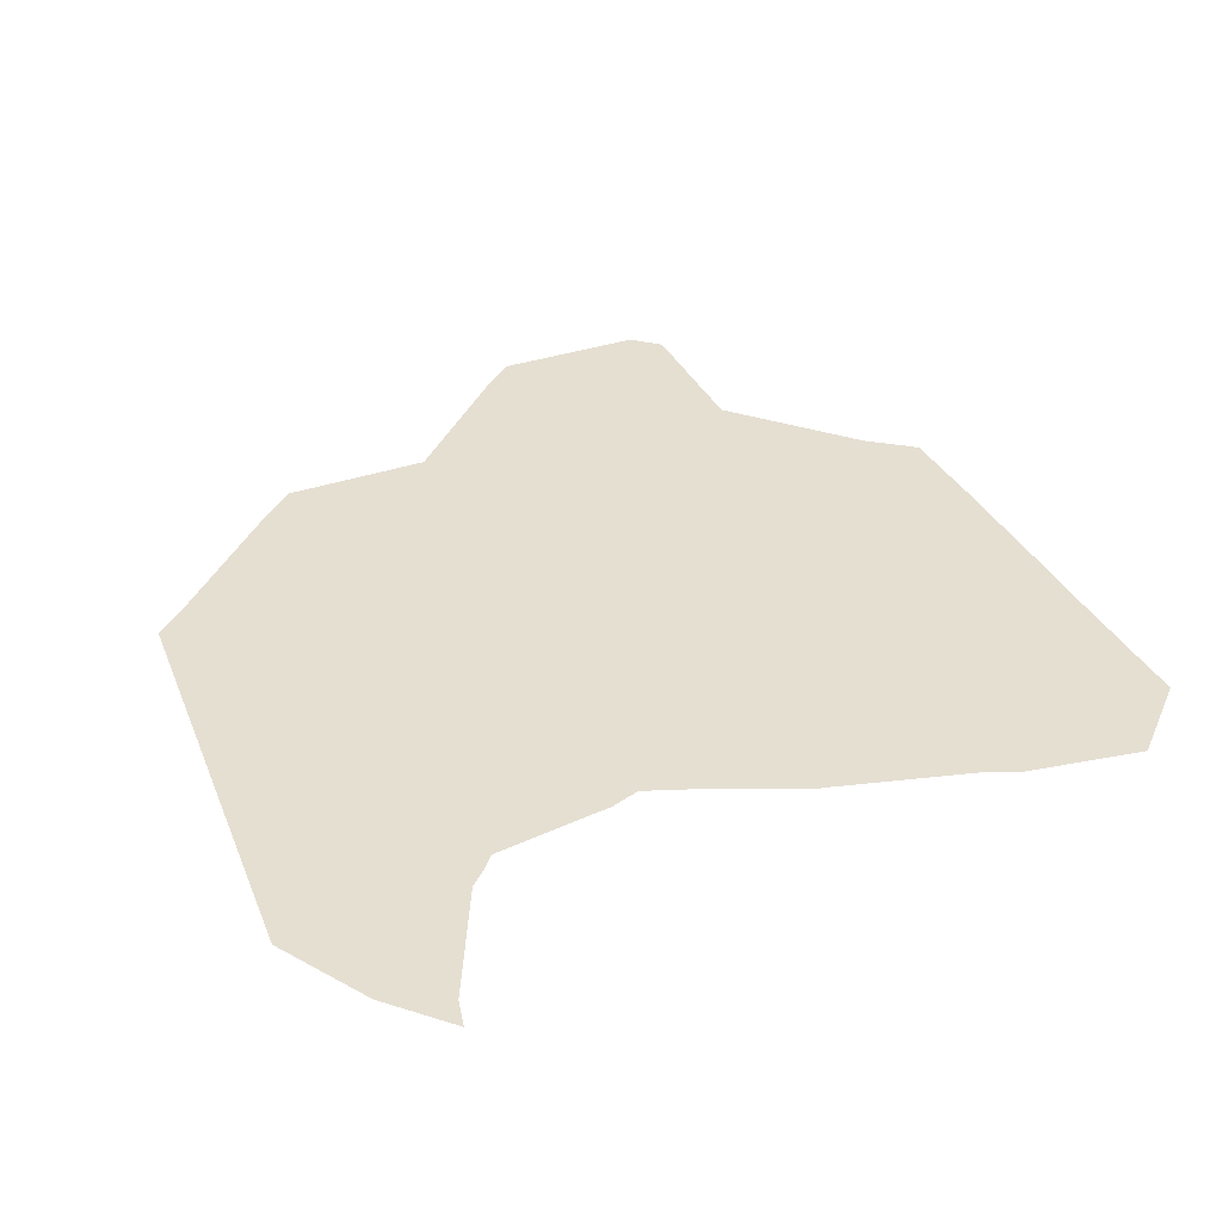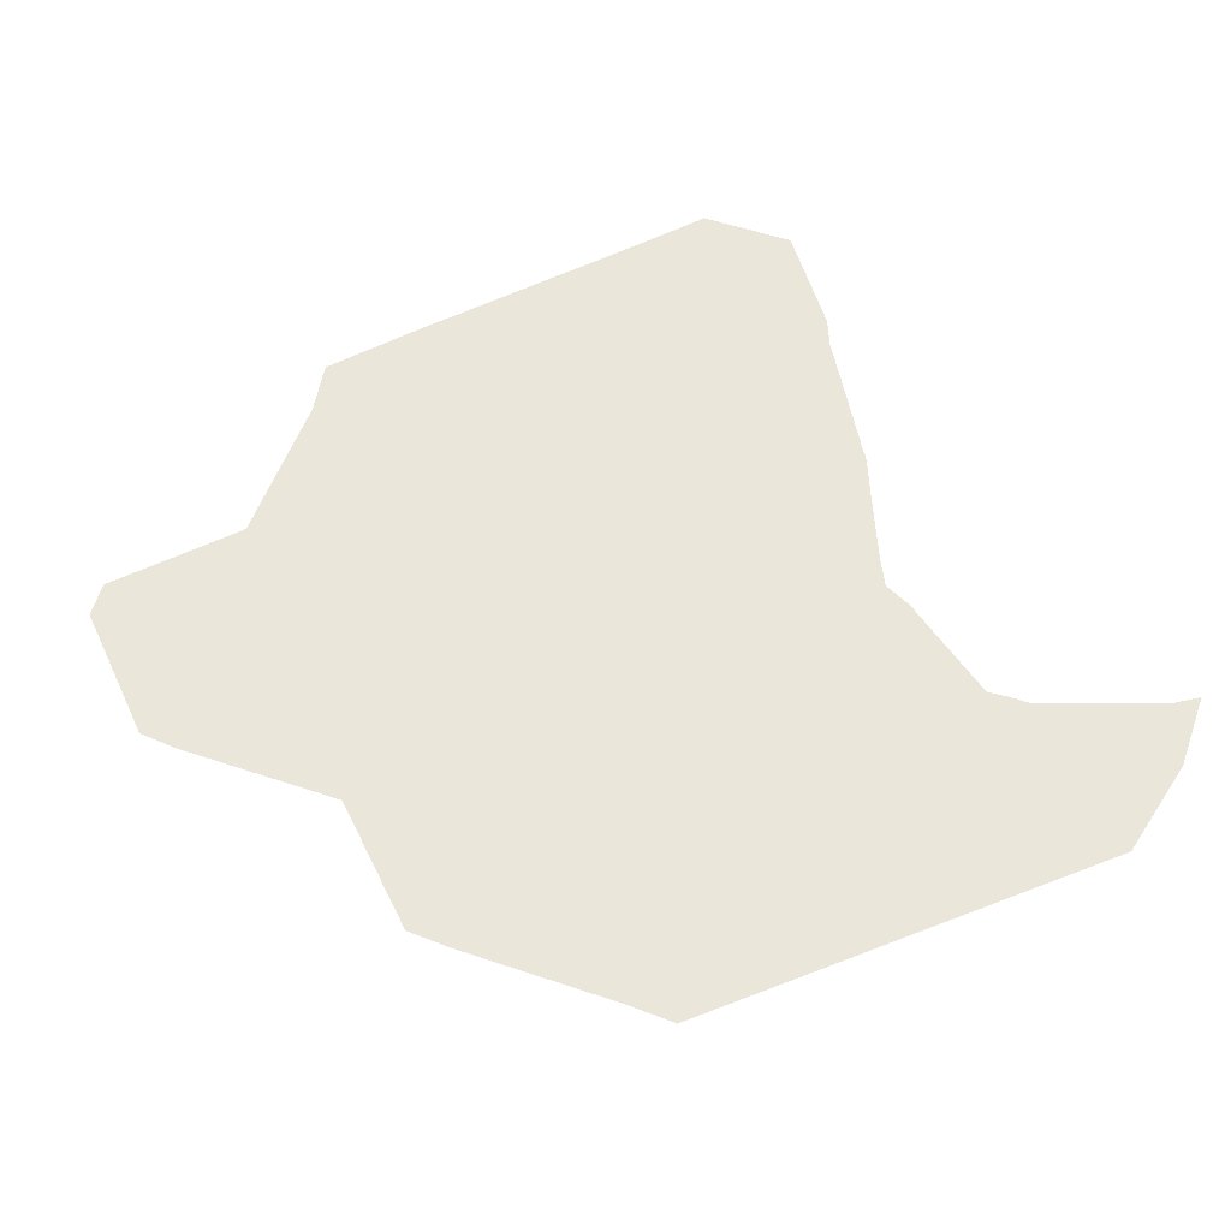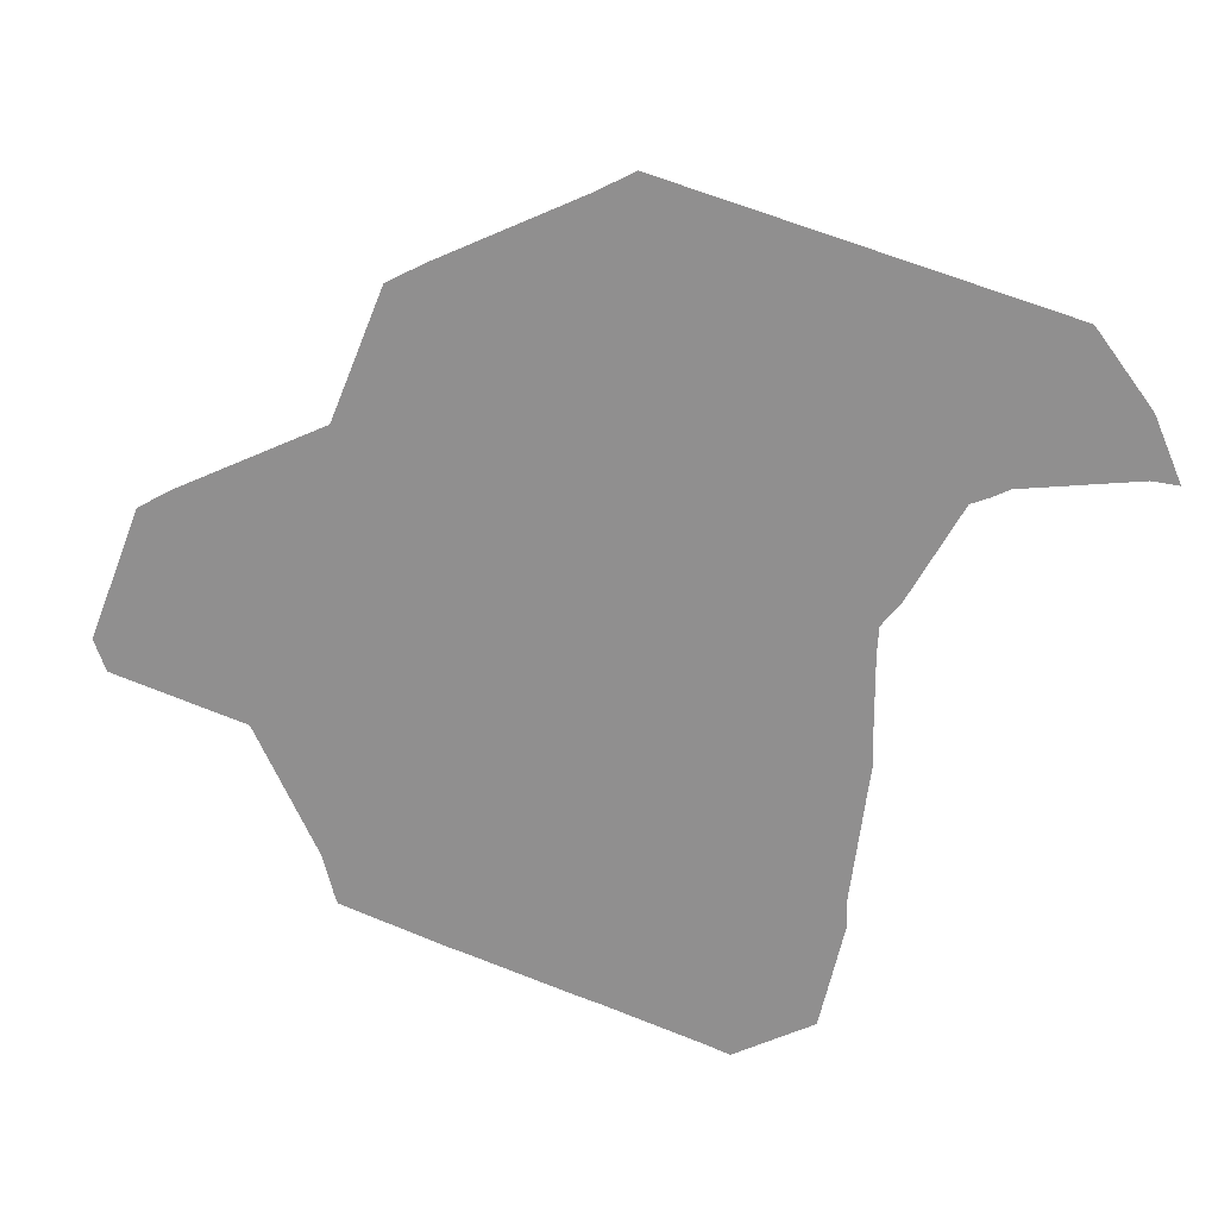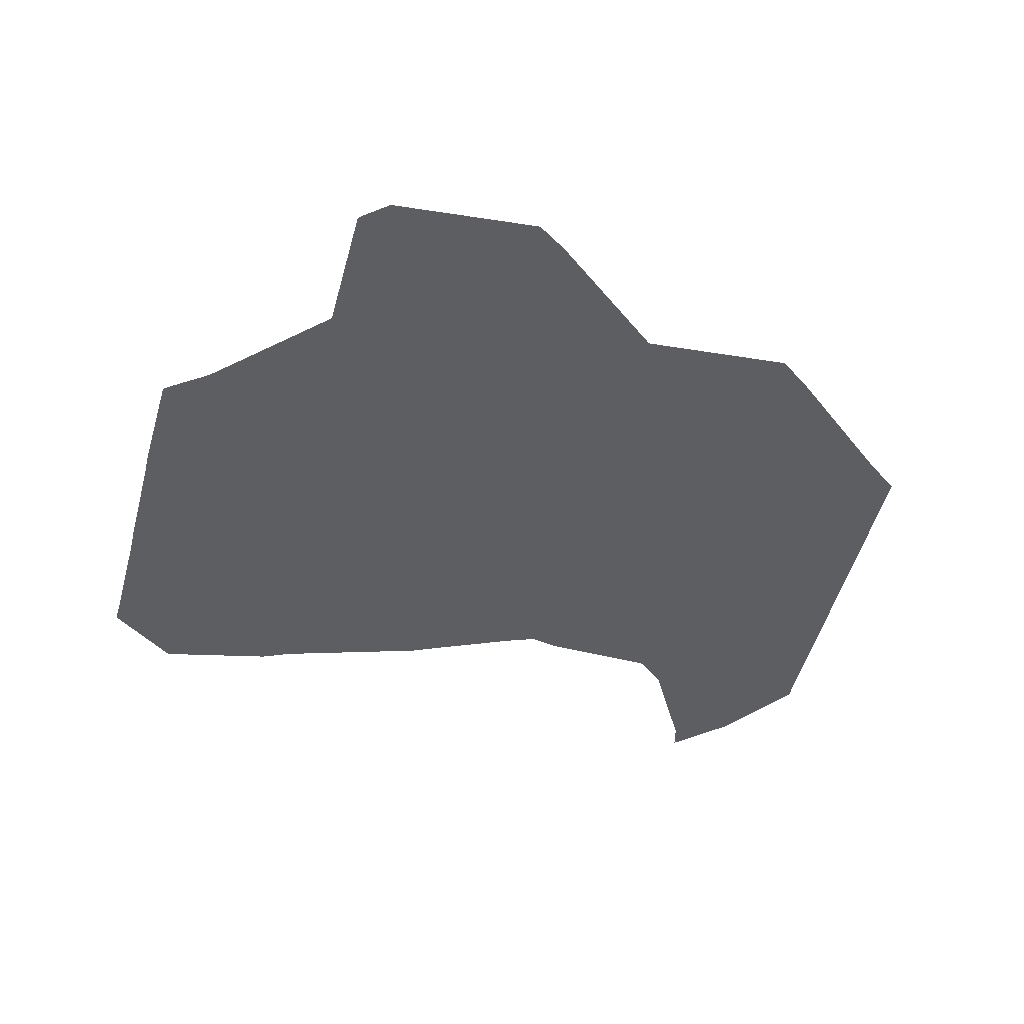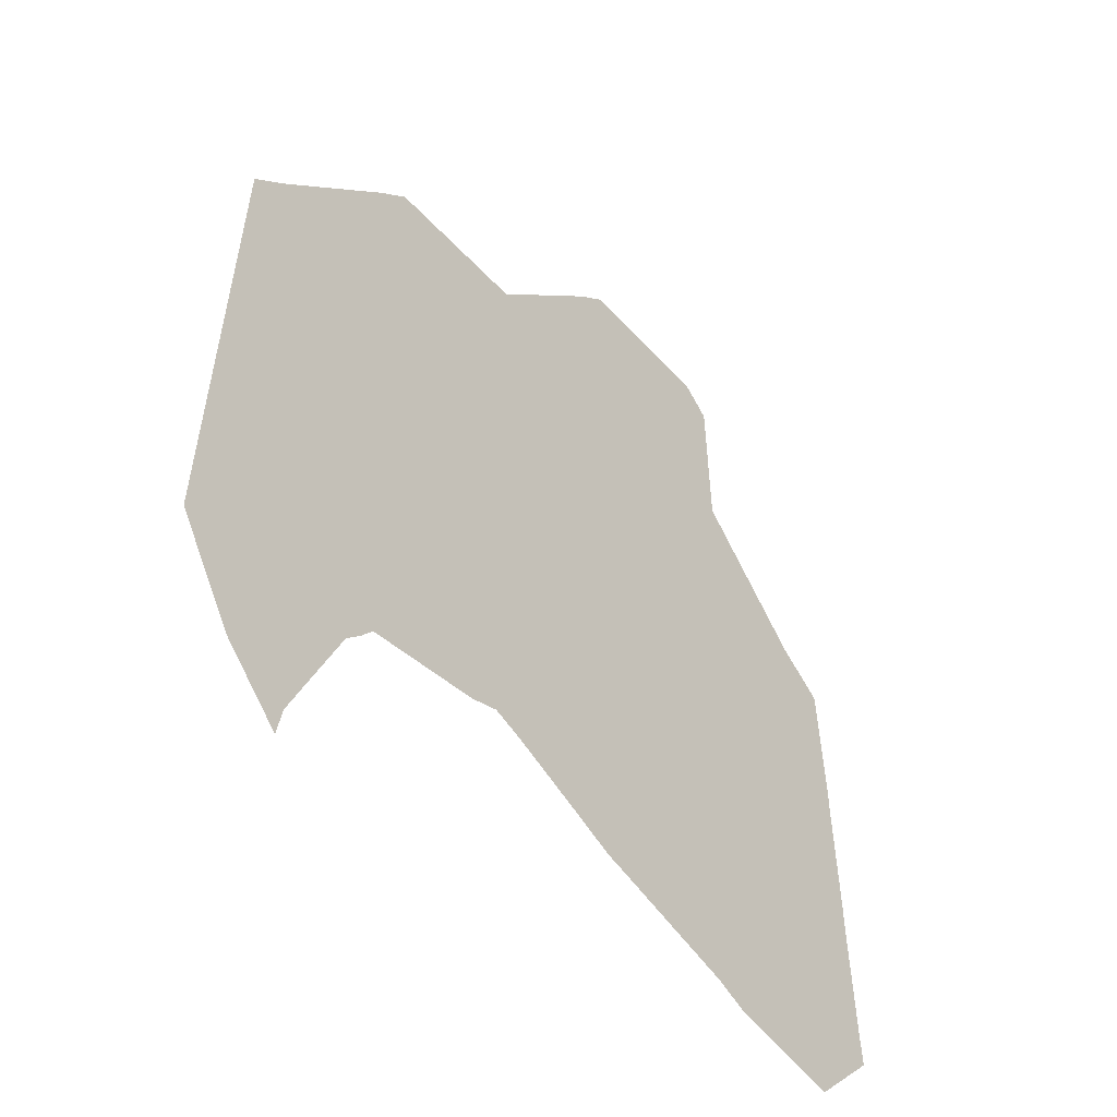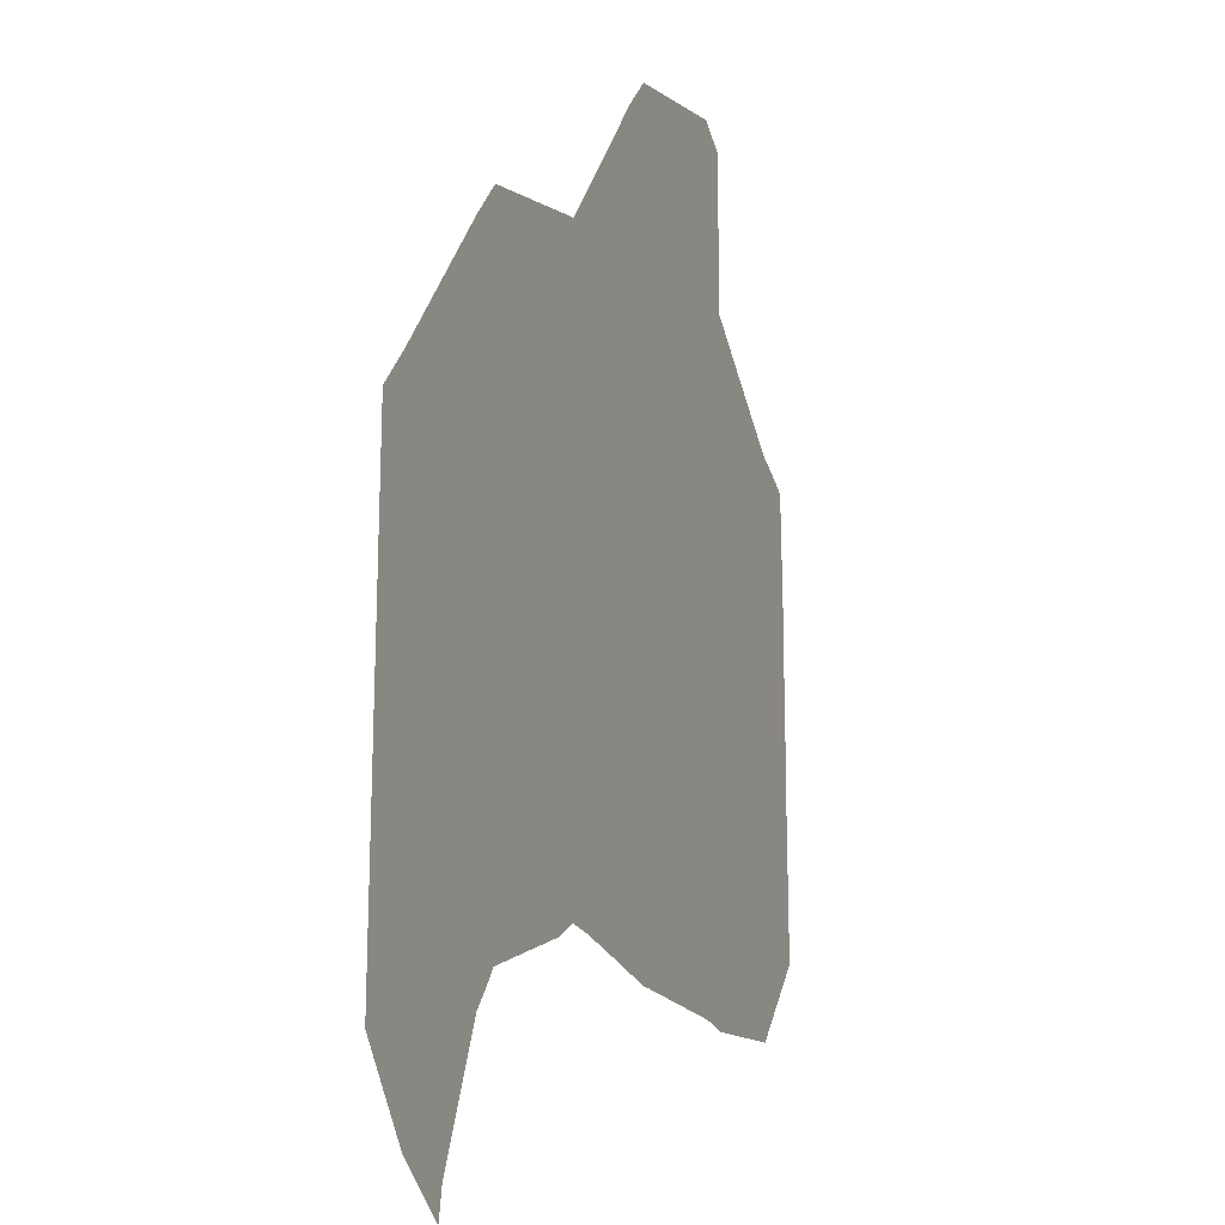
<metadata>
{"format":"obj","ext":"obj","renderer":"f3d","projection":"perspective","resolution":1024,"background":"white","views":[{"elev":37.3,"azim":-22.9,"up":"+Z"},{"elev":54.8,"azim":-115.3,"up":"+Z"},{"elev":-65.4,"azim":-111.7,"up":"+Z"},{"elev":-37.3,"azim":168.1,"up":"+Z"},{"elev":-47.6,"azim":-50.6,"up":"+Y"},{"elev":-3.5,"azim":-67.1,"up":"+Y"}]}
</metadata>
<code>
v 9.615 42 23.8
v 9.76 45 23.8
v 10 45.22 23.8
v 10.78 46 23.8
v 11 46.2 23.8
v 12 46.2 23.8
v 12.8 47 23.8
v 13 47.17 23.8
v 14 47.16 23.8
v 14.15 47.03 23.8
v 14.19 47 23.8
v 14.22 46 23.8
v 15 45.22 23.8
v 15.26 45.05 23.8
v 15.31 45 23.8
v 15.36 44.2 23.8
v 15.37 44 23.8
v 15.41 43.2 23.8
v 15.41 43 23.8
v 15.45 42.2 23.8
v 15.47 42 23.8
v 15.47 42 23.8
v 15.47 41.99 23.8
v 15 41.52 23.8
v 14.2 41.65 23.8
v 14 41.73 23.8
v 13.08 41.97 23.8
v 13 41.99 23.8
v 12.97 42 23.8
v 12.73 42.11 23.8
v 12.2 42.32 23.8
v 12 42.39 23.8
v 11.8 42.32 23.8
v 11 42.21 23.8
v 10.91 42.1 23.8
v 10.8 42 23.8
v 10.42 41.2 23.8
v 10.38 41 23.8
v 10 41.38 23.8
f 31 30 13
f 3 6 4
f 27 30 29
f 4 6 5
f 9 12 10
f 9 8 12
f 11 10 12
f 12 8 7
f 6 12 7
f 29 28 27
f 17 16 30
f 16 15 14
f 13 16 14
f 18 17 27
f 19 18 26
f 26 18 27
f 26 25 19
f 25 24 20
f 20 24 21
f 21 23 22
f 21 24 23
f 1 35 34
f 36 39 37
f 19 25 20
f 27 17 30
f 30 16 13
f 31 13 12
f 6 31 12
f 6 32 31
f 6 3 32
f 33 3 34
f 32 3 33
f 1 34 2
f 34 3 2
f 36 35 1
f 39 36 1
f 37 39 38

</code>
